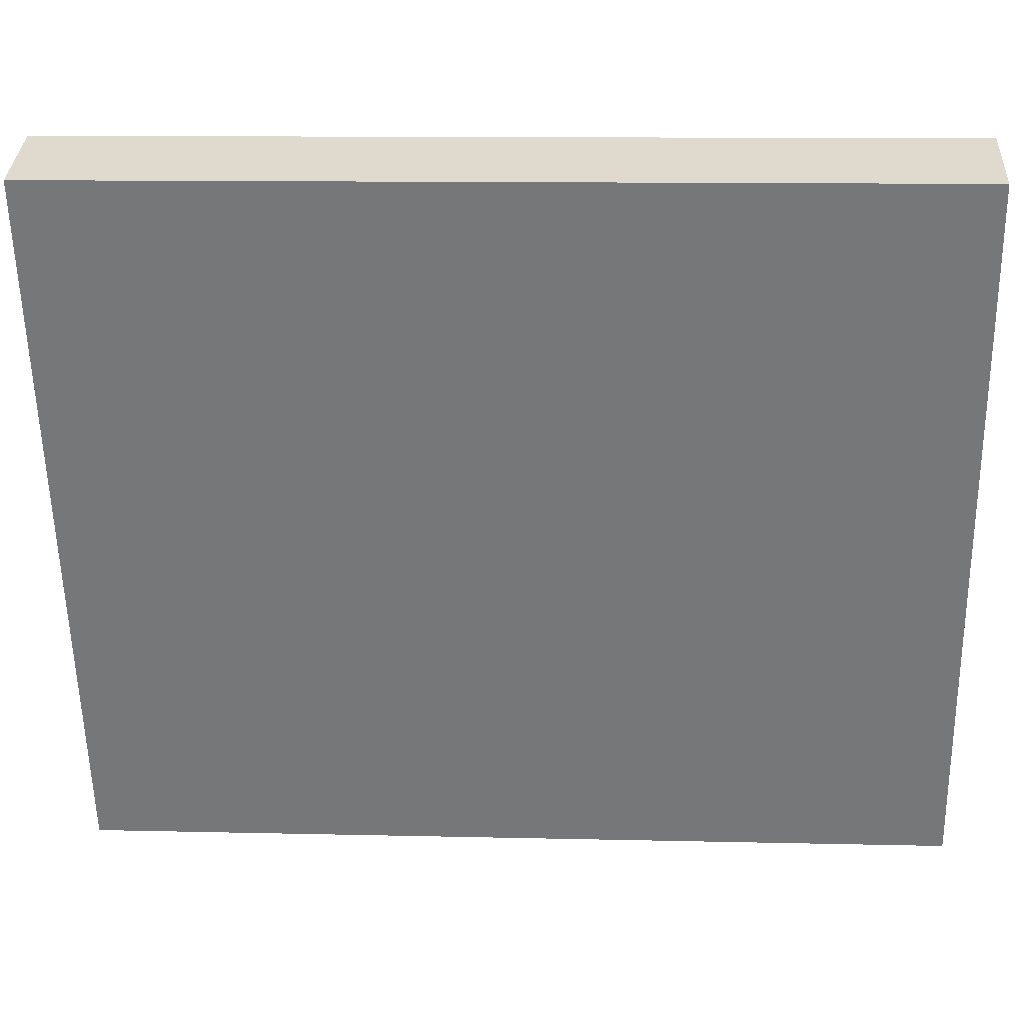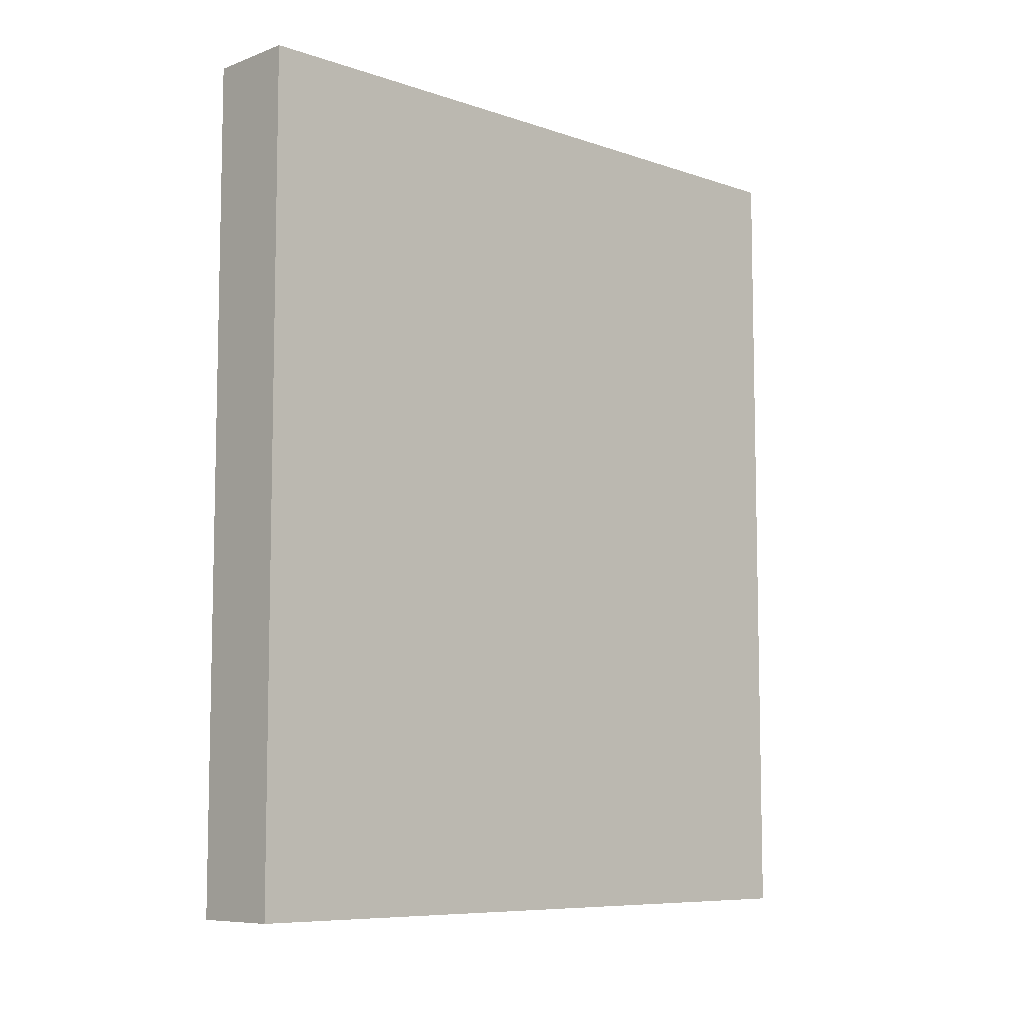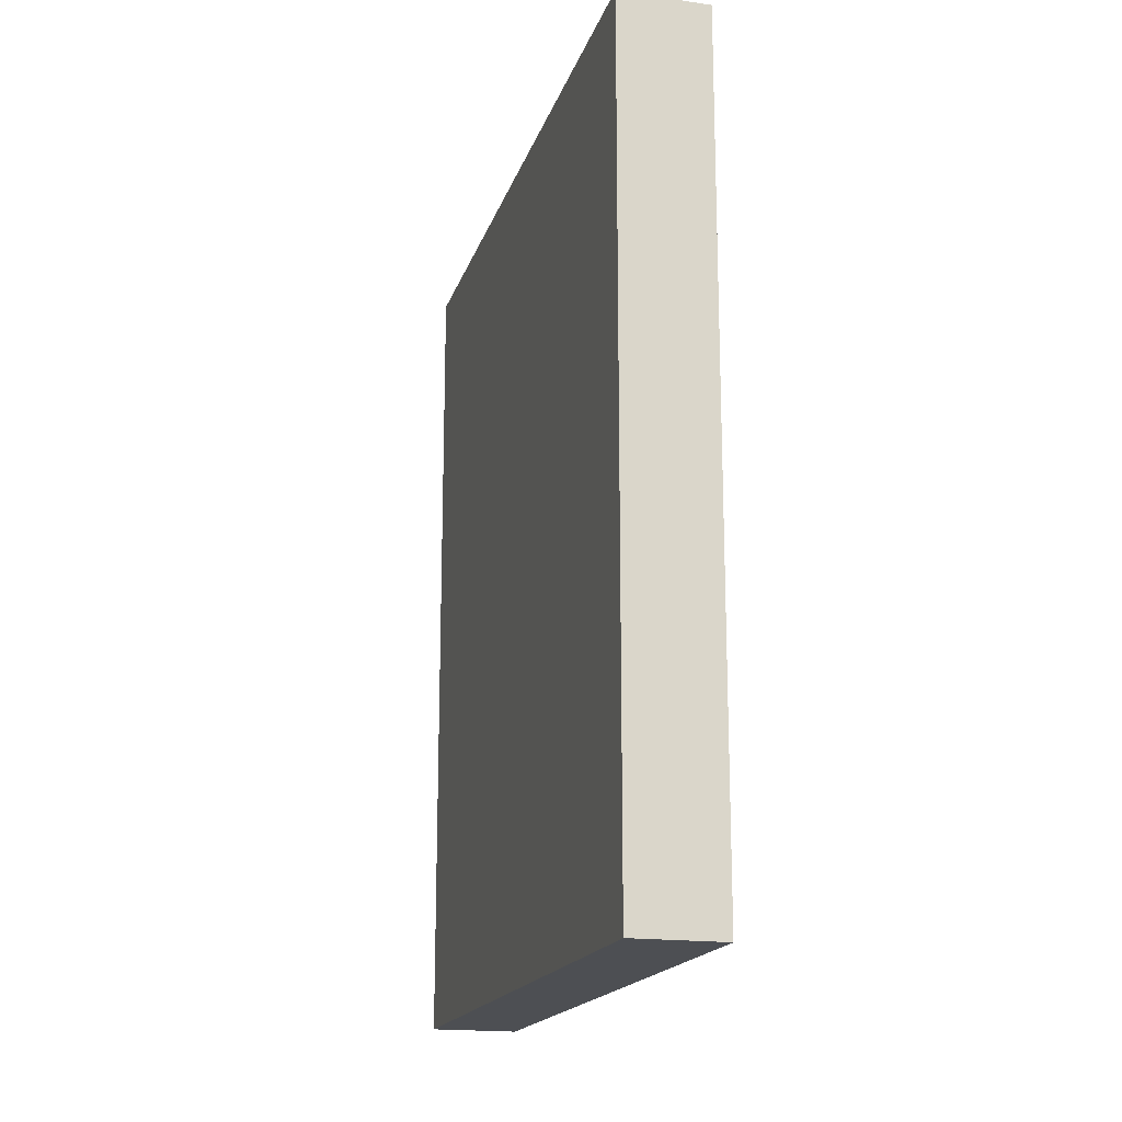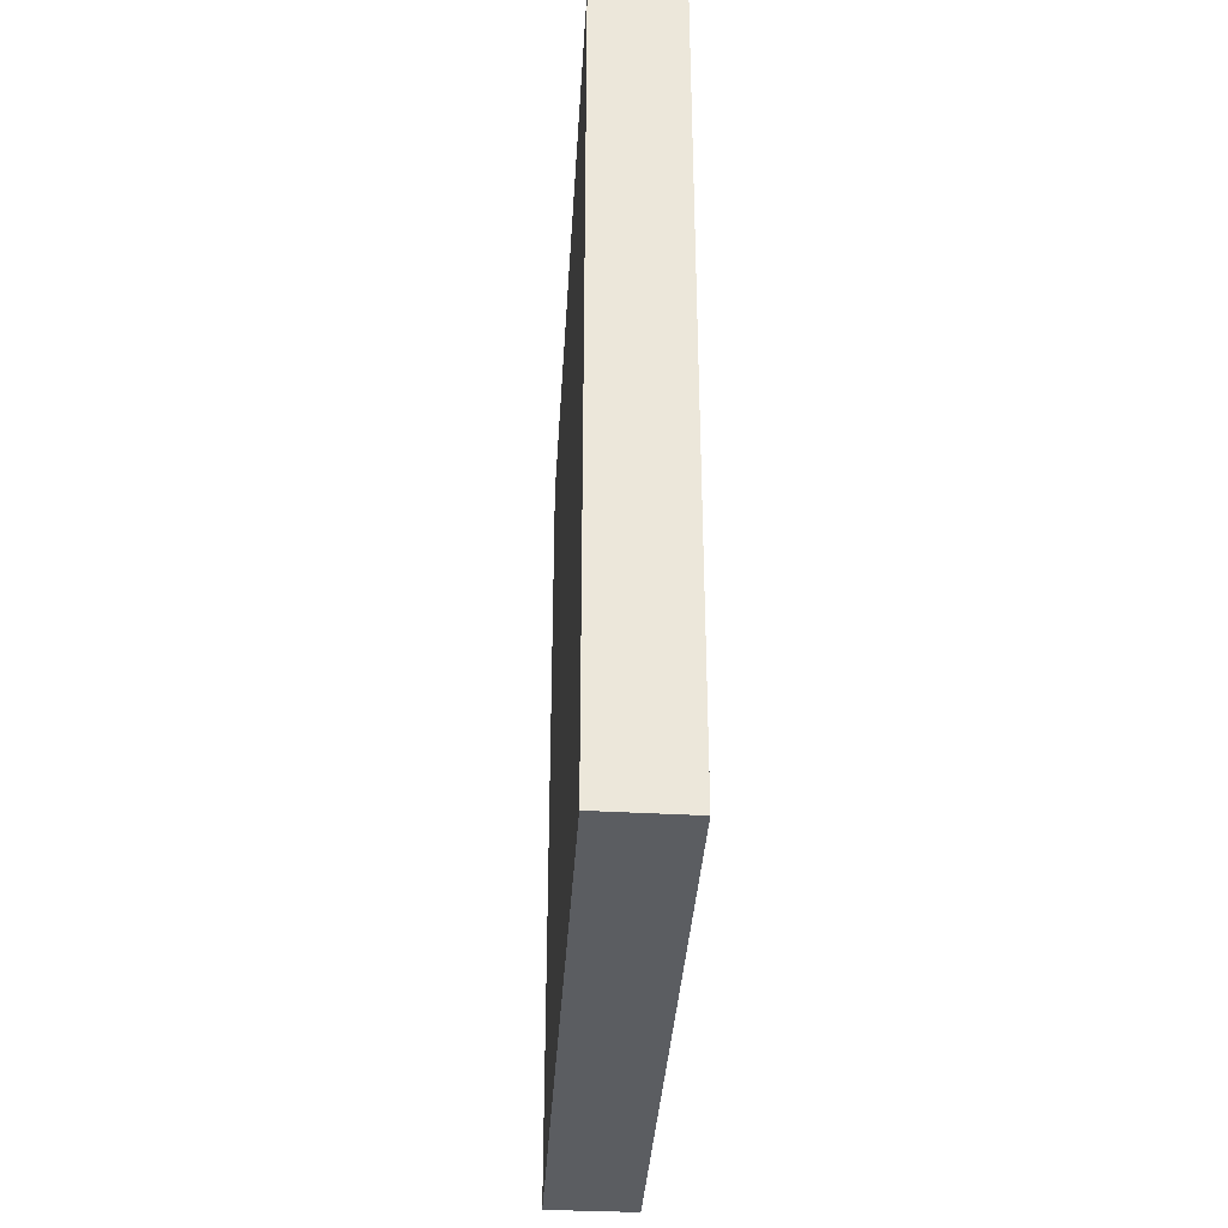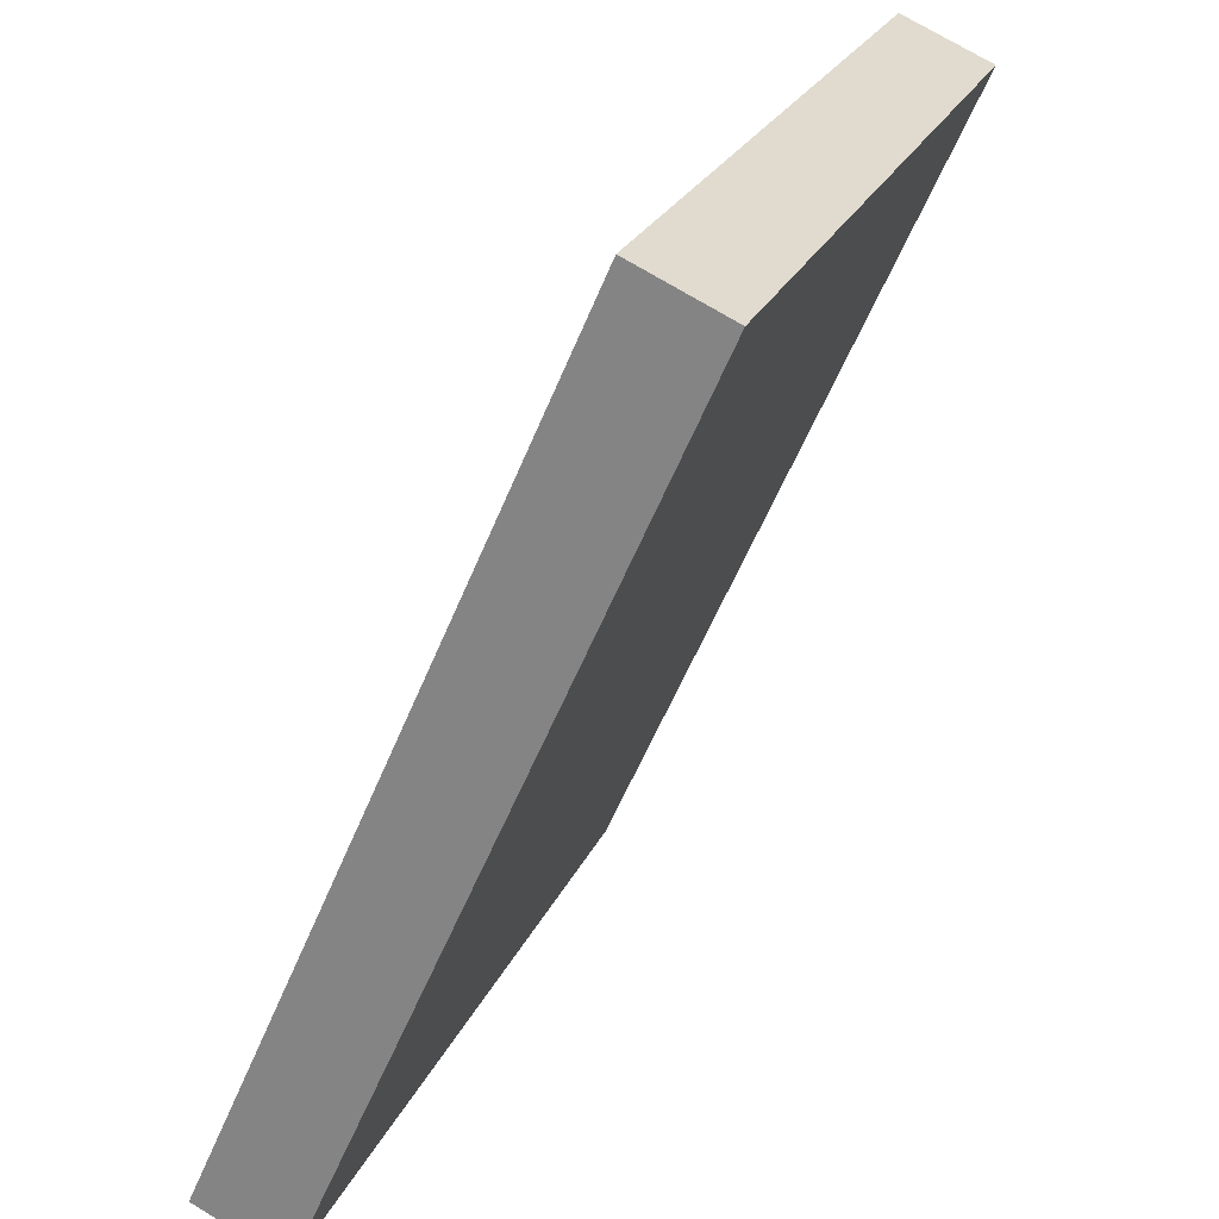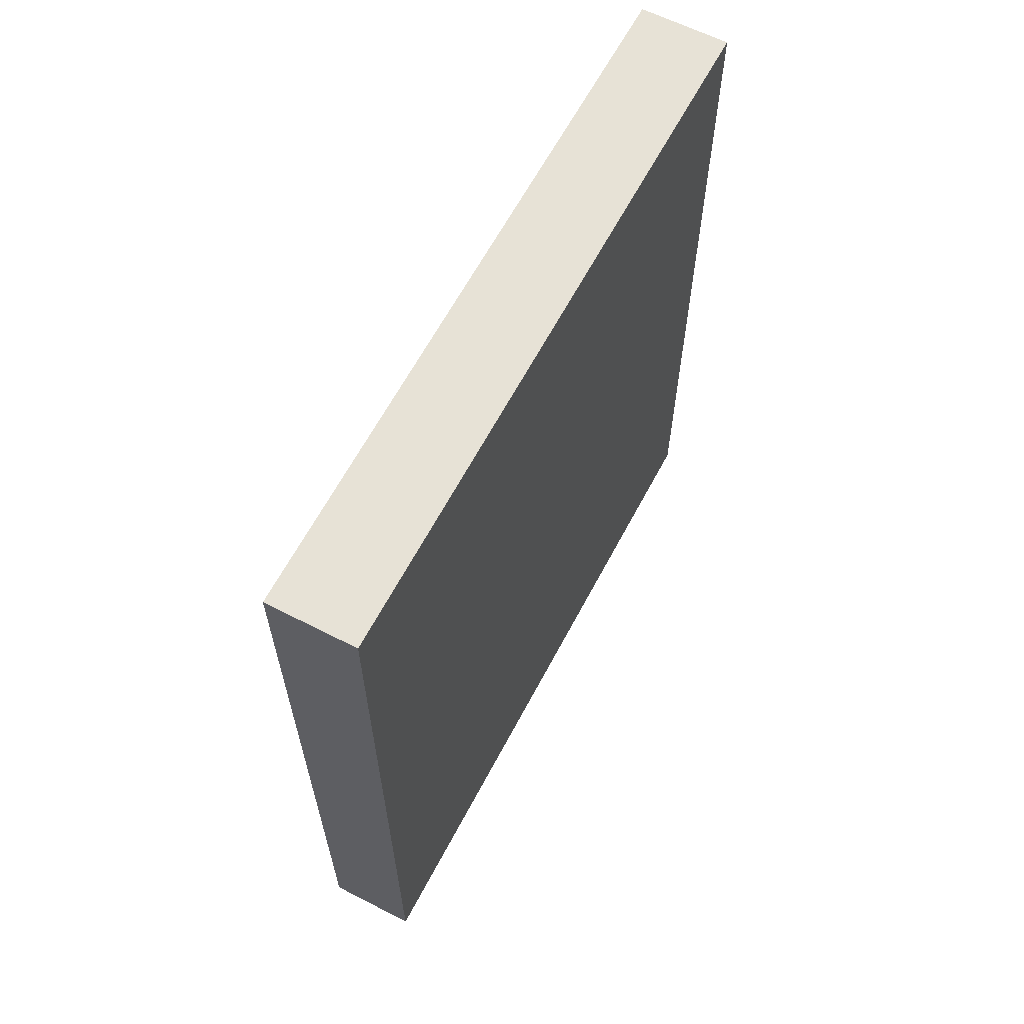
<metadata>
{"format":"obj","ext":"obj","renderer":"f3d","projection":"perspective","resolution":1024,"background":"white","views":[{"elev":11.8,"azim":93.2,"up":"+Z"},{"elev":-8.0,"azim":67.3,"up":"+Y"},{"elev":-17.6,"azim":5.7,"up":"+Y"},{"elev":-35.5,"azim":-162.6,"up":"+Y"},{"elev":-57.7,"azim":-22.3,"up":"+Z"},{"elev":63.5,"azim":48.7,"up":"+Y"}]}
</metadata>
<code>
v  2.684 6.709 5.045
v  0.949 6.709 2.508
v  2.009 6.709 5.308
v  1.629 6.709 2.267
v  0.414 6.709 1.093
v  1.087 6.709 0.842
v  0 6.709 4.108e-16
v  0.666 6.709 -0.267
v  0.666 1.635e-17 -0.267
v  0 0 0
v  0.414 -6.693e-17 1.093
v  0.949 -1.536e-16 2.508
v  2.009 -3.25e-16 5.308
v  2.684 -3.089e-16 5.045
v  1.087 -5.156e-17 0.842
v  1.629 -1.388e-16 2.267
g defaultobject
f 1 2 3
f 2 1 4
f 2 4 5
f 5 4 6
f 5 6 7
f 7 6 8
f 9 7 8
f 7 9 10
f 10 5 7
f 5 10 2
f 2 10 3
f 3 10 11
f 3 11 12
f 3 12 13
f 13 1 3
f 1 13 14
f 14 4 1
f 4 14 6
f 6 14 8
f 8 14 15
f 8 15 9
f 15 14 16
f 12 14 13
f 14 12 16
f 16 12 11
f 16 11 15
f 15 11 10
f 15 10 9

</code>
